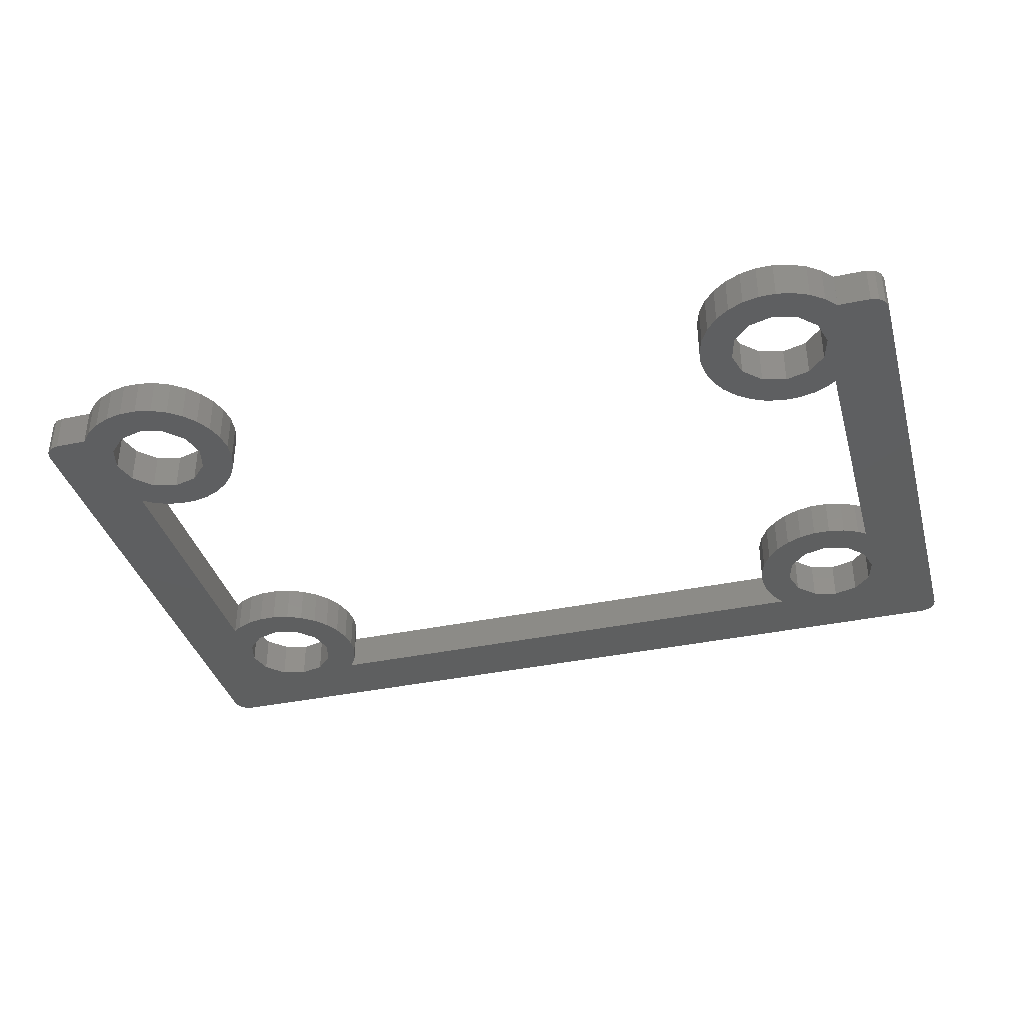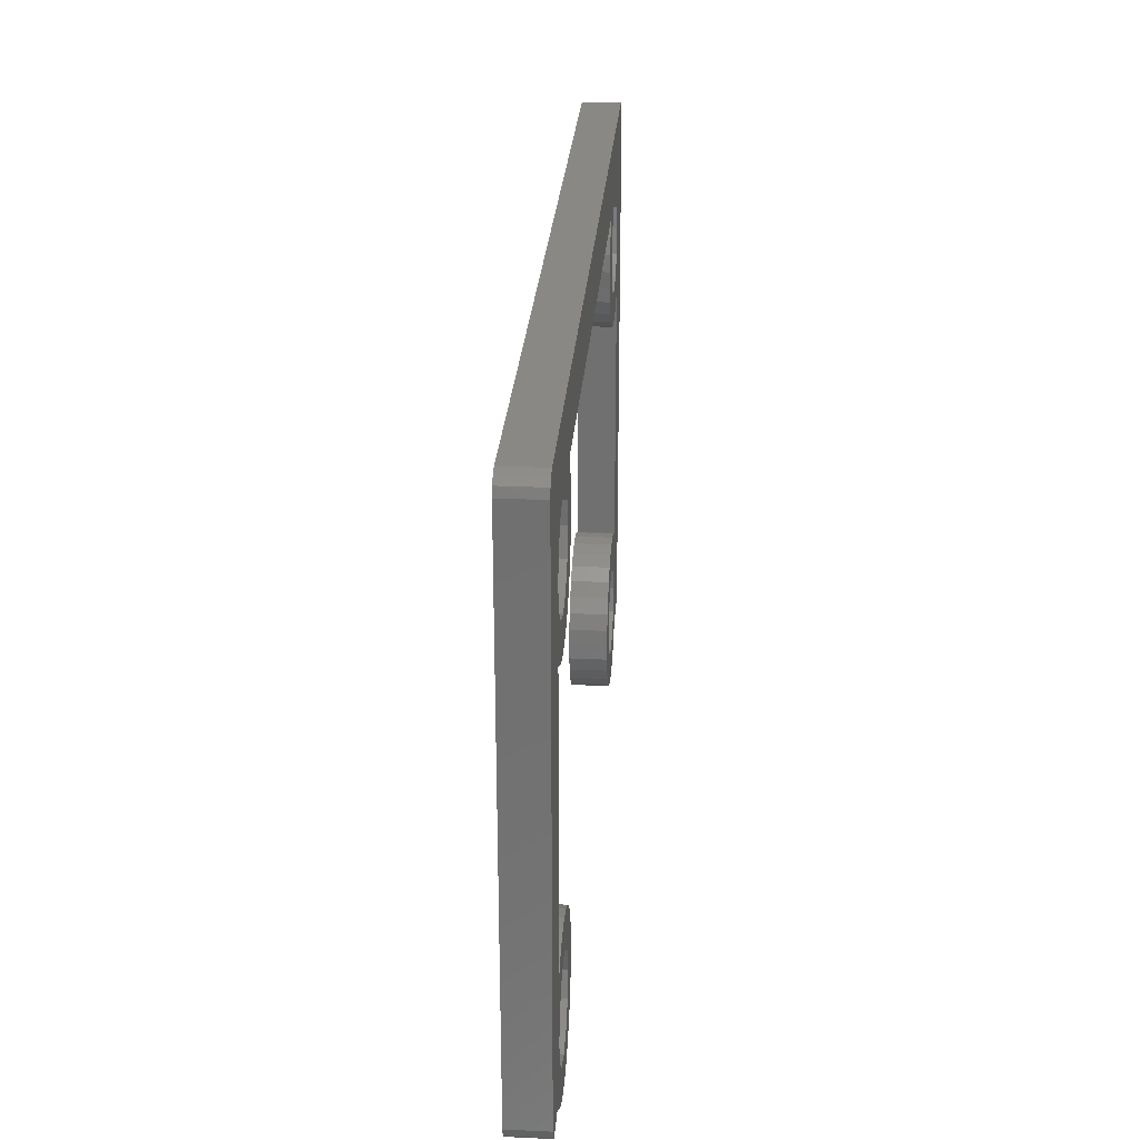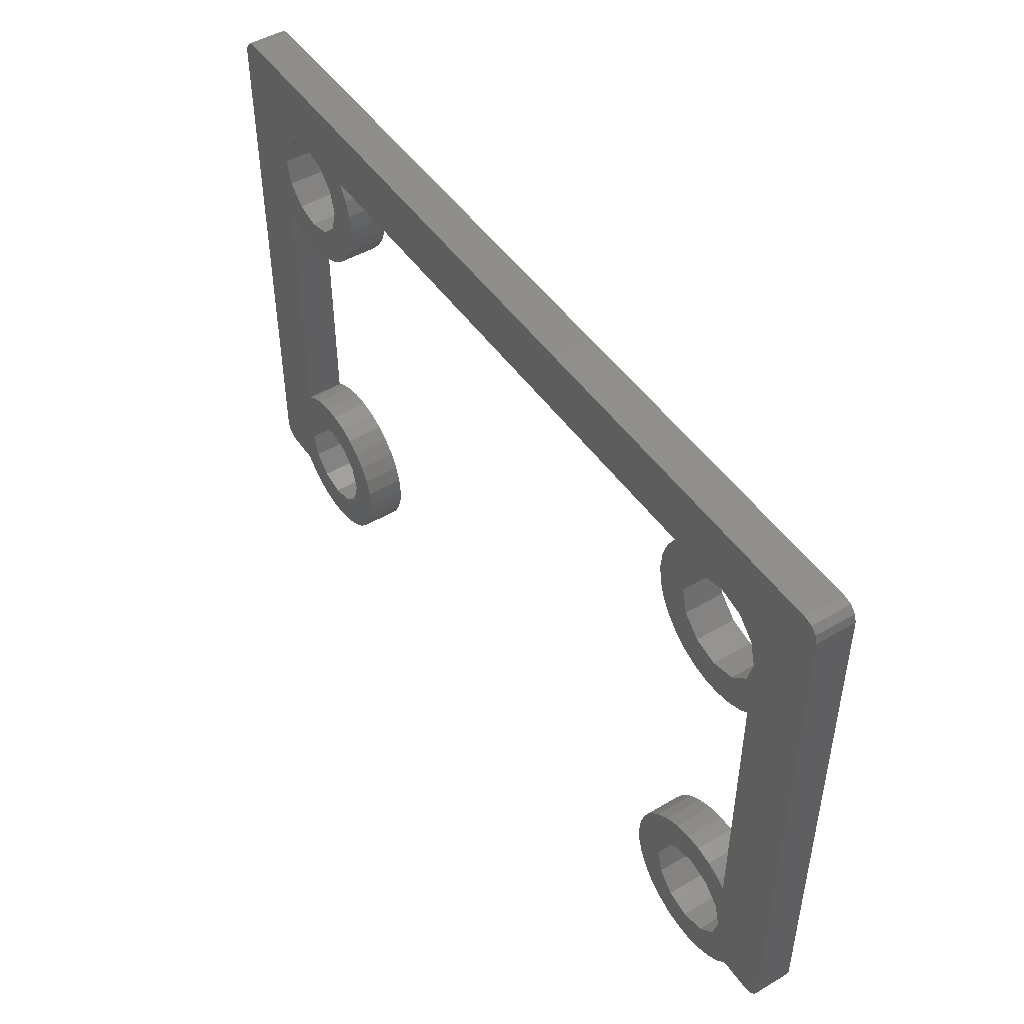
<metadata>
{"format":"stl","ext":"stl","renderer":"f3d","projection":"perspective","resolution":1024,"background":"white","views":[{"elev":-37.0,"azim":15.2,"up":"+Z"},{"elev":27.0,"azim":-85.9,"up":"+Y"},{"elev":48.2,"azim":56.6,"up":"+Y"}]}
</metadata>
<code>
# stl→obj: 340 verts, 692 faces
v 2.5 0 1.2
v 2.445 0.5198 0
v 2.445 0.5198 1.2
v 2.5 0 0
v 0.2613 2.486 0
v -0.2613 2.486 1.2
v 0.2613 2.486 1.2
v -0.2613 2.486 0
v -0.2613 -2.486 0
v 0.2613 -2.486 1.2
v -0.2613 -2.486 1.2
v 0.2613 -2.486 0
v 1.673 1.858 0
v 1.25 2.165 1.2
v 1.673 1.858 1.2
v 1.25 2.165 0
v -1.25 2.165 1.2
v -1.5 1.983 1.2
v -1.673 1.858 1.2
v -1.25 2.165 0
v -1.5 1.983 0
v -0.7725 2.378 0
v -0.7725 2.378 1.2
v 2.284 1.017 1.2
v 2.023 1.469 0
v 2.023 1.469 1.2
v 2.284 1.017 0
v 0.7725 2.378 0
v 0.7725 2.378 1.2
v 1.5 0 1.2
v 1.299 0.75 1.2
v 2.445 -0.5198 1.2
v 1.299 -0.75 1.2
v 2.284 -1.017 1.2
v 2.023 -1.469 1.2
v 0.75 1.299 1.2
v 0 1.5 1.2
v -0.75 1.299 1.2
v -1.299 0.75 1.2
v -2.023 1.469 1.2
v 1.673 -1.858 1.2
v 0.75 -1.299 1.2
v 1.25 -2.165 1.2
v 0.7725 -2.378 1.2
v 0 -1.5 1.2
v -0.7725 -2.378 1.2
v -0.75 -1.299 1.2
v -1.25 -2.165 1.2
v -1.673 -1.858 1.2
v -1.299 -0.75 1.2
v -2.445 -0.5198 1.2
v -1.5 0 1.2
v -2.284 1.017 1.2
v -2.445 0.5198 1.2
v -2.023 -1.469 1.2
v -2.284 -1.017 1.2
v -2.5 0 1.2
v 2.445 -0.5198 0
v 1.5 12.5 0
v 2.5 12.5 0
v 2.445 11.98 0
v 1.299 11.75 0
v 2.284 11.48 0
v 2.445 13.02 0
v 2.023 11.03 0
v 1.299 13.25 0
v 2.284 13.52 0
v 1.673 10.64 0
v 18.55 11.98 0
v 19.7 11.75 0
v 18.72 11.48 0
v 19.5 12.5 0
v 18.98 13.97 0
v 18.72 13.52 0
v 19 14 0
v 18.5 12.5 0
v 18.55 13.02 0
v 1.5 0 0
v 1.299 -0.75 0
v 2.284 -1.017 0
v 2.023 -1.469 0
v 1.299 0.75 0
v 1.673 -1.858 0
v 0.75 -1.299 0
v 1.25 -2.165 0
v 0.7725 -2.378 0
v 0 -1.5 0
v -0.7725 -2.378 0
v -0.75 -1.299 0
v -1.25 -2.165 0
v -1.673 -1.858 0
v -1.299 -0.75 0
v -1.299 0.75 0
v -3.5 -1 0
v -1.5 10.52 0
v -1.996 -1.499 0
v -1.5 0 0
v 0.75 1.299 0
v 0 1.5 0
v -0.75 1.299 0
v 0.75 11.2 0
v 1.25 10.33 0
v 0.7725 10.12 0
v 0 11 0
v 0.2613 10.01 0
v -0.2613 10.01 0
v -0.7725 10.12 0
v -0.75 11.2 0
v -1.25 10.33 0
v -1.299 11.75 0
v -1.5 12.5 0
v 22.5 10.52 0
v 22.3 11.75 0
v 22.5 12.5 0
v 21.75 11.2 0
v 22.25 10.33 0
v 21.77 10.12 0
v 21 11 0
v 21.26 10.01 0
v 20.74 10.01 0
v 20.23 10.12 0
v 20.25 11.2 0
v 19.75 10.33 0
v 19.33 10.64 0
v 18.98 11.03 0
v 24.5 -1 0
v 22.3 0.75 0
v 22.5 1.983 0
v 21.75 1.299 0
v 22.25 2.165 0
v 21.77 2.378 0
v 21 1.5 0
v 21.26 2.486 0
v 20.74 2.486 0
v 20.23 2.378 0
v 20.25 1.299 0
v 19.75 2.165 0
v 19.33 1.858 0
v 19.7 0.75 0
v 18.55 0.5198 0
v 19.5 0 0
v 18.72 -1.017 0
v 19.7 -0.75 0
v 18.98 -1.469 0
v 18.55 -0.5198 0
v 18.98 1.469 0
v 18.72 1.017 0
v 18.5 0 0
v 23 -1.499 0
v 22.3 -0.75 0
v 22.5 0 0
v 21.75 -1.299 0
v 22.67 -1.858 0
v 22.25 -2.165 0
v 21.77 -2.378 0
v 21 -1.5 0
v 21.26 -2.486 0
v 20.74 -2.486 0
v 20.23 -2.378 0
v 20.25 -1.299 0
v 19.75 -2.165 0
v 19.33 -1.858 0
v 24 -1.5 0
v 24.43 -1.25 0
v 24.5 15.5 0
v 24.25 -1.433 0
v 22.3 13.25 0
v 23 -1.5 0
v 24 16 0
v 24.43 15.75 0
v 24.25 15.93 0
v 21.75 13.8 0
v 21 14 0
v 20.25 13.8 0
v 19.7 13.25 0
v 1.995 14 0
v 2.023 13.97 0
v 0.75 13.8 0
v 0 14 0
v -3 16 0
v -2 -1.5 0
v -3 -1.5 0
v -0.75 13.8 0
v -1.299 13.25 0
v -3.5 15.5 0
v -3.25 -1.433 0
v -3.433 -1.25 0
v -3.25 15.93 0
v -3.433 15.75 0
v -1.996 -1.499 1.2
v 21.77 2.378 1.2
v 22.25 2.165 1.2
v 20.74 -2.486 1.2
v 20.23 -2.378 1.2
v 20.74 2.486 1.2
v 21.26 2.486 1.2
v 19.75 2.165 1.2
v 20.23 2.378 1.2
v 18.72 1.017 1.2
v 18.55 0.5198 1.2
v 22.67 1.858 1.2
v 22.5 1.983 1.2
v 18.5 0 1.2
v 18.55 -0.5198 1.2
v 18.98 1.469 1.2
v 19.33 1.858 1.2
v 21.77 -2.378 1.2
v 21.26 -2.486 1.2
v 22.25 -2.165 1.2
v 22.67 -1.858 1.2
v 19.75 -2.165 1.2
v 19.33 -1.858 1.2
v 18.98 -1.469 1.2
v 18.72 -1.017 1.2
v 22.5 0 1.2
v 23.5 0 1.2
v 23.45 0.5198 1.2
v 22.3 0.75 1.2
v 23.28 1.017 1.2
v 23.45 -0.5198 1.2
v 23.02 1.469 1.2
v 22.3 -0.75 1.2
v 23.28 -1.017 1.2
v 23.02 -1.469 1.2
v 21.75 1.299 1.2
v 21 1.5 1.2
v 20.25 1.299 1.2
v 19.7 0.75 1.2
v 21.75 -1.299 1.2
v 21 -1.5 1.2
v 20.25 -1.299 1.2
v 19.7 -0.75 1.2
v 19.5 0 1.2
v 23 -1.499 1.2
v 2.445 11.98 1.2
v 2.5 12.5 1.2
v 0.2613 10.01 1.2
v -0.2613 10.01 1.2
v 2.284 13.52 1.2
v 2.023 13.97 1.2
v 1.995 14 1.2
v 1.673 14.36 1.2
v 2.445 13.02 1.2
v 0.7725 10.12 1.2
v 1.25 10.33 1.2
v 1.673 10.64 1.2
v 2.023 11.03 1.2
v 2.284 11.48 1.2
v -0.7725 10.12 1.2
v -1.25 10.33 1.2
v 1.5 12.5 1.2
v 1.299 13.25 1.2
v 1.299 11.75 1.2
v 0.75 13.8 1.2
v 1.25 14.67 1.2
v 0.7725 14.88 1.2
v 0 14 1.2
v 0.2613 14.99 1.2
v -0.2613 14.99 1.2
v -0.7725 14.88 1.2
v -0.75 13.8 1.2
v -1.25 14.67 1.2
v -1.673 14.36 1.2
v -1.299 13.25 1.2
v -2.023 13.97 1.2
v 0.75 11.2 1.2
v 0 11 1.2
v -0.75 11.2 1.2
v -1.673 10.64 1.2
v -1.299 11.75 1.2
v -2.445 11.98 1.2
v -1.5 12.5 1.2
v -2.284 13.52 1.2
v -2.445 13.02 1.2
v -2.023 11.03 1.2
v -2.284 11.48 1.2
v -2.5 12.5 1.2
v -1.5 10.52 1.2
v 18.55 13.02 1.2
v 18.5 12.5 1.2
v 20.74 10.01 1.2
v 20.23 10.12 1.2
v 18.72 13.52 1.2
v 18.55 11.98 1.2
v 18.98 13.97 1.2
v 19 14 1.2
v 19.33 14.36 1.2
v 21.77 10.12 1.2
v 21.26 10.01 1.2
v 22.25 10.33 1.2
v 22.5 10.52 1.2
v 22.67 10.64 1.2
v 19.75 10.33 1.2
v 19.33 10.64 1.2
v 18.98 11.03 1.2
v 18.72 11.48 1.2
v 22.5 12.5 1.2
v 23.5 12.5 1.2
v 23.45 13.02 1.2
v 22.3 13.25 1.2
v 23.28 13.52 1.2
v 23.45 11.98 1.2
v 23.02 13.97 1.2
v 22.3 11.75 1.2
v 22.67 14.36 1.2
v 23.28 11.48 1.2
v 23.02 11.03 1.2
v 21.75 13.8 1.2
v 22.25 14.67 1.2
v 21.77 14.88 1.2
v 21 14 1.2
v 21.26 14.99 1.2
v 20.74 14.99 1.2
v 20.23 14.88 1.2
v 20.25 13.8 1.2
v 19.75 14.67 1.2
v 19.7 13.25 1.2
v 21.75 11.2 1.2
v 21 11 1.2
v 20.25 11.2 1.2
v 19.7 11.75 1.2
v 19.5 12.5 1.2
v -3.25 15.93 1.2
v -3 16 1.2
v 24 16 1.2
v -3 -1.5 1.2
v -3.25 -1.433 1.2
v 24.5 -1 1.2
v 24.5 15.5 1.2
v 24.43 15.75 1.2
v 24.25 15.93 1.2
v 24 -1.5 1.2
v -3.5 15.5 1.2
v 24.43 -1.25 1.2
v 24.25 -1.433 1.2
v 23 -1.5 1.2
v -2 -1.5 1.2
v -3.5 -1 1.2
v -3.433 15.75 1.2
v -3.433 -1.25 1.2
f 1 2 3
f 2 1 4
f 5 6 7
f 6 5 8
f 9 10 11
f 10 9 12
f 13 14 15
f 14 13 16
f 17 18 19
f 20 18 17
f 18 20 21
f 22 17 23
f 17 22 20
f 24 25 26
f 25 24 27
f 3 27 24
f 27 3 2
f 26 13 15
f 13 26 25
f 28 7 29
f 7 28 5
f 16 29 14
f 29 16 28
f 30 1 3
f 31 3 24
f 1 30 32
f 31 24 26
f 33 32 30
f 31 26 15
f 32 33 34
f 34 33 35
f 3 31 30
f 36 15 14
f 36 14 29
f 15 36 31
f 37 29 7
f 29 37 36
f 6 37 7
f 23 37 6
f 37 23 38
f 17 38 23
f 19 38 17
f 38 19 39
f 40 39 19
f 35 33 41
f 42 41 33
f 41 42 43
f 43 42 44
f 45 44 42
f 44 45 10
f 45 11 10
f 46 45 47
f 45 46 11
f 47 48 46
f 49 47 50
f 51 50 52
f 47 49 48
f 53 39 40
f 54 39 53
f 50 55 49
f 39 54 52
f 50 56 55
f 57 52 54
f 50 51 56
f 52 57 51
f 8 23 6
f 23 8 22
f 32 4 1
f 4 32 58
f 59 60 61
f 62 61 63
f 60 59 64
f 62 63 65
f 66 64 59
f 64 66 67
f 62 65 68
f 69 70 71
f 70 69 72
f 73 72 74
f 72 73 75
f 76 72 69
f 72 77 74
f 72 76 77
f 78 4 58
f 79 58 80
f 4 78 2
f 79 80 81
f 82 2 78
f 79 81 83
f 2 82 27
f 27 82 25
f 58 79 78
f 84 83 85
f 84 85 86
f 83 84 79
f 87 86 12
f 86 87 84
f 9 87 12
f 88 87 9
f 87 88 89
f 90 89 88
f 91 89 90
f 89 91 92
f 93 94 21
f 21 94 95
f 92 96 97
f 96 92 91
f 25 82 13
f 98 13 82
f 13 98 16
f 16 98 28
f 99 28 98
f 28 99 5
f 99 8 5
f 22 99 100
f 99 22 8
f 100 20 22
f 21 100 93
f 94 93 97
f 100 21 20
f 61 62 59
f 101 68 102
f 101 102 103
f 68 101 62
f 104 103 105
f 103 104 101
f 106 104 105
f 107 104 106
f 104 107 108
f 109 108 107
f 95 108 109
f 108 95 110
f 110 95 111
f 112 113 114
f 115 112 116
f 115 116 117
f 112 115 113
f 118 117 119
f 117 118 115
f 120 118 119
f 121 118 120
f 118 121 122
f 123 122 121
f 124 122 123
f 122 124 70
f 125 70 124
f 126 127 128
f 129 128 127
f 128 129 130
f 130 129 131
f 132 131 129
f 131 132 133
f 132 134 133
f 135 132 136
f 132 135 134
f 136 137 135
f 138 136 139
f 140 139 141
f 136 138 137
f 142 143 144
f 145 143 142
f 139 146 138
f 143 145 141
f 139 147 146
f 148 141 145
f 139 140 147
f 141 148 140
f 149 150 151
f 152 153 154
f 152 154 155
f 153 152 150
f 156 155 157
f 155 156 152
f 158 156 157
f 159 156 158
f 156 159 160
f 161 160 159
f 162 160 161
f 160 162 143
f 144 143 162
f 163 126 164
f 126 112 165
f 163 164 166
f 114 165 112
f 126 163 151
f 167 165 114
f 151 163 168
f 151 168 149
f 150 149 153
f 127 126 151
f 126 128 112
f 169 165 167
f 165 169 170
f 170 169 171
f 172 169 167
f 173 169 172
f 75 173 174
f 71 70 125
f 75 175 72
f 75 174 175
f 173 75 169
f 176 169 75
f 67 66 177
f 177 66 176
f 178 176 66
f 179 176 178
f 180 176 179
f 181 97 96
f 97 181 94
f 94 181 182
f 176 180 169
f 183 180 179
f 184 180 183
f 185 184 111
f 185 95 94
f 94 182 186
f 95 185 111
f 94 186 187
f 184 185 180
f 180 185 188
f 188 185 189
f 35 80 34
f 80 35 81
f 91 48 49
f 48 91 90
f 96 91 190
f 190 49 55
f 49 190 91
f 12 44 10
f 44 12 86
f 85 41 43
f 41 85 83
f 34 58 32
f 58 34 80
f 86 43 44
f 43 86 85
f 41 81 35
f 81 41 83
f 90 46 48
f 46 90 88
f 88 11 46
f 11 88 9
f 130 191 192
f 191 130 131
f 159 193 194
f 193 159 158
f 133 195 196
f 195 133 134
f 135 197 198
f 197 135 137
f 140 199 147
f 199 140 200
f 201 202 192
f 128 192 202
f 192 128 130
f 131 196 191
f 196 131 133
f 145 203 148
f 203 145 204
f 147 205 146
f 205 147 199
f 137 206 197
f 206 137 138
f 134 198 195
f 198 134 135
f 146 206 138
f 206 146 205
f 157 207 208
f 207 157 155
f 155 209 207
f 209 155 154
f 154 210 209
f 210 154 153
f 158 208 193
f 208 158 157
f 162 211 212
f 211 162 161
f 162 213 144
f 213 162 212
f 142 204 145
f 204 142 214
f 215 216 217
f 218 217 219
f 216 215 220
f 218 219 221
f 222 220 215
f 218 221 201
f 220 222 223
f 223 222 224
f 217 218 215
f 225 201 192
f 225 192 191
f 201 225 218
f 226 191 196
f 191 226 225
f 195 226 196
f 198 226 195
f 226 198 227
f 197 227 198
f 206 227 197
f 227 206 228
f 205 228 206
f 224 222 210
f 229 210 222
f 210 229 209
f 209 229 207
f 230 207 229
f 207 230 208
f 230 193 208
f 194 230 231
f 230 194 193
f 231 211 194
f 212 231 232
f 204 232 233
f 231 212 211
f 199 228 205
f 200 228 199
f 232 213 212
f 228 200 233
f 232 214 213
f 203 233 200
f 232 204 214
f 233 203 204
f 148 200 140
f 200 148 203
f 210 234 224
f 210 149 234
f 149 210 153
f 161 194 211
f 194 161 159
f 144 214 142
f 214 144 213
f 235 60 236
f 60 235 61
f 106 237 238
f 237 106 105
f 239 177 240
f 177 239 67
f 240 241 242
f 240 176 241
f 176 240 177
f 236 64 243
f 64 236 60
f 105 244 237
f 244 105 103
f 103 245 244
f 245 103 102
f 102 246 245
f 246 102 68
f 247 63 248
f 63 247 65
f 109 249 250
f 249 109 107
f 243 67 239
f 67 243 64
f 251 236 243
f 252 243 239
f 236 251 235
f 252 239 240
f 253 235 251
f 252 240 242
f 235 253 248
f 248 253 247
f 243 252 251
f 254 242 255
f 254 255 256
f 242 254 252
f 257 256 258
f 256 257 254
f 259 257 258
f 260 257 259
f 257 260 261
f 262 261 260
f 263 261 262
f 261 263 264
f 265 264 263
f 247 253 246
f 266 246 253
f 246 266 245
f 245 266 244
f 267 244 266
f 244 267 237
f 267 238 237
f 249 267 268
f 267 249 238
f 268 250 249
f 269 268 270
f 271 270 272
f 268 269 250
f 273 264 265
f 274 264 273
f 270 275 269
f 264 274 272
f 270 276 275
f 277 272 274
f 270 271 276
f 272 277 271
f 246 65 247
f 65 246 68
f 248 61 235
f 61 248 63
f 107 238 249
f 238 107 106
f 269 278 250
f 95 250 278
f 250 95 109
f 76 279 77
f 279 76 280
f 121 281 282
f 281 121 120
f 77 283 74
f 283 77 279
f 69 280 76
f 280 69 284
f 74 285 73
f 285 74 283
f 75 73 286
f 286 285 287
f 285 286 73
f 119 288 289
f 288 119 117
f 117 290 288
f 290 117 116
f 290 291 292
f 116 291 290
f 291 116 112
f 120 289 281
f 289 120 119
f 124 293 294
f 293 124 123
f 124 295 125
f 295 124 294
f 71 284 69
f 284 71 296
f 297 298 299
f 300 299 301
f 298 297 302
f 300 301 303
f 304 302 297
f 300 303 305
f 302 304 306
f 306 304 307
f 299 300 297
f 308 305 309
f 308 309 310
f 305 308 300
f 311 310 312
f 310 311 308
f 313 311 312
f 314 311 313
f 311 314 315
f 316 315 314
f 287 315 316
f 315 287 317
f 285 317 287
f 307 304 292
f 318 292 304
f 292 318 290
f 290 318 288
f 319 288 318
f 288 319 289
f 319 281 289
f 282 319 320
f 319 282 281
f 320 293 282
f 294 320 321
f 284 321 322
f 320 294 293
f 283 317 285
f 279 317 283
f 321 295 294
f 317 279 322
f 321 296 295
f 280 322 279
f 321 284 296
f 322 280 284
f 123 282 293
f 282 123 121
f 125 296 71
f 296 125 295
f 78 31 82
f 31 78 30
f 39 52 93
f 93 52 97
f 99 36 37
f 36 99 98
f 82 36 98
f 36 82 31
f 100 37 38
f 37 100 99
f 84 45 42
f 45 84 87
f 87 47 45
f 47 87 89
f 52 50 97
f 97 50 92
f 39 100 38
f 100 39 93
f 47 92 50
f 92 47 89
f 84 33 79
f 33 84 42
f 79 30 78
f 30 79 33
f 151 218 127
f 215 218 151
f 152 230 229
f 230 152 156
f 136 226 227
f 226 136 132
f 228 136 227
f 136 228 139
f 132 225 226
f 225 132 129
f 127 225 129
f 225 127 218
f 233 139 228
f 139 233 141
f 152 222 150
f 222 152 229
f 232 141 233
f 141 232 143
f 156 231 230
f 231 156 160
f 231 143 232
f 143 231 160
f 150 215 151
f 222 215 150
f 59 252 66
f 252 59 251
f 264 272 184
f 184 272 111
f 272 270 111
f 111 270 110
f 179 254 257
f 254 179 178
f 66 254 178
f 254 66 252
f 183 257 261
f 257 183 179
f 62 251 59
f 251 62 253
f 264 183 261
f 183 264 184
f 101 253 62
f 253 101 266
f 104 268 267
f 268 104 108
f 268 110 270
f 110 268 108
f 101 267 266
f 267 101 104
f 114 300 167
f 297 300 114
f 321 72 322
f 72 321 70
f 174 311 315
f 311 174 173
f 317 174 315
f 174 317 175
f 115 304 113
f 304 115 318
f 320 70 321
f 70 320 122
f 173 308 311
f 308 173 172
f 167 308 172
f 308 167 300
f 322 175 317
f 175 322 72
f 118 320 319
f 320 118 122
f 113 297 114
f 304 297 113
f 115 319 318
f 319 115 118
f 180 323 324
f 323 180 188
f 169 324 325
f 324 169 180
f 18 95 278
f 95 18 21
f 186 326 327
f 326 186 182
f 306 328 302
f 328 217 216
f 219 328 306
f 328 219 217
f 307 219 306
f 307 221 219
f 292 221 307
f 292 201 221
f 291 201 292
f 201 291 202
f 325 329 330
f 302 329 298
f 325 330 331
f 329 302 328
f 329 325 305
f 220 328 216
f 332 328 220
f 329 299 298
f 329 301 299
f 329 303 301
f 329 305 303
f 325 309 305
f 325 310 309
f 325 312 310
f 325 313 312
f 325 314 313
f 287 241 286
f 242 287 316
f 255 316 314
f 256 314 325
f 287 242 241
f 316 255 242
f 314 256 255
f 324 256 325
f 256 324 258
f 274 333 277
f 273 333 274
f 265 333 273
f 263 333 265
f 333 263 324
f 262 324 263
f 260 324 262
f 259 324 260
f 258 324 259
f 328 332 334
f 334 332 335
f 223 332 220
f 224 332 223
f 224 336 332
f 336 224 234
f 269 18 278
f 269 19 18
f 275 19 269
f 275 40 19
f 276 40 275
f 276 53 40
f 271 53 276
f 271 54 53
f 277 54 271
f 54 277 57
f 55 337 190
f 55 326 337
f 56 326 55
f 51 326 56
f 338 51 57
f 338 277 333
f 333 324 323
f 277 338 57
f 333 323 339
f 51 338 326
f 326 338 327
f 327 338 340
f 186 340 187
f 340 186 327
f 94 333 185
f 333 94 338
f 189 323 188
f 323 189 339
f 182 337 326
f 337 182 181
f 187 338 94
f 338 187 340
f 185 339 189
f 339 185 333
f 181 190 337
f 190 181 96
f 171 325 331
f 325 171 169
f 330 171 331
f 171 330 170
f 328 165 329
f 165 328 126
f 128 291 112
f 291 128 202
f 329 170 330
f 170 329 165
f 334 126 328
f 126 334 164
f 335 164 334
f 164 335 166
f 168 332 336
f 332 168 163
f 149 336 234
f 336 149 168
f 163 335 332
f 335 163 166
f 176 286 241
f 286 176 75

</code>
